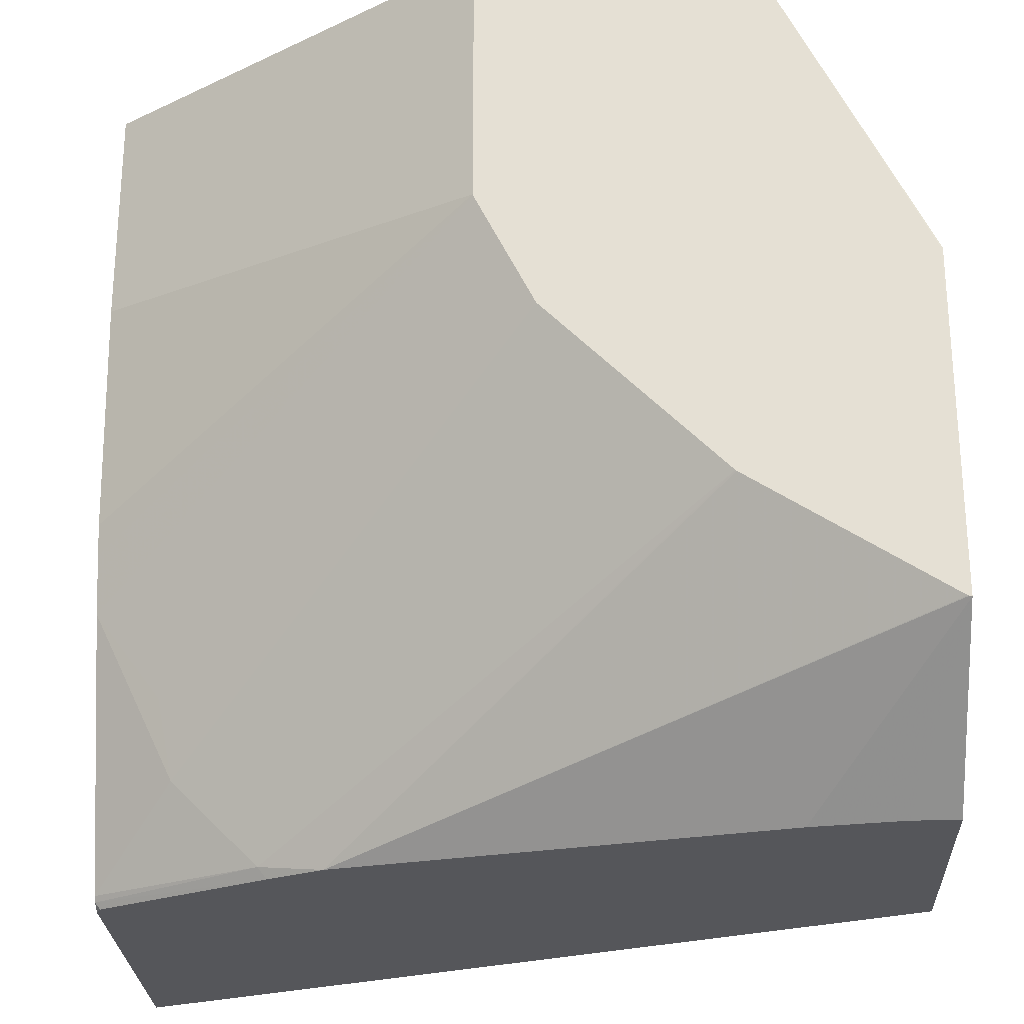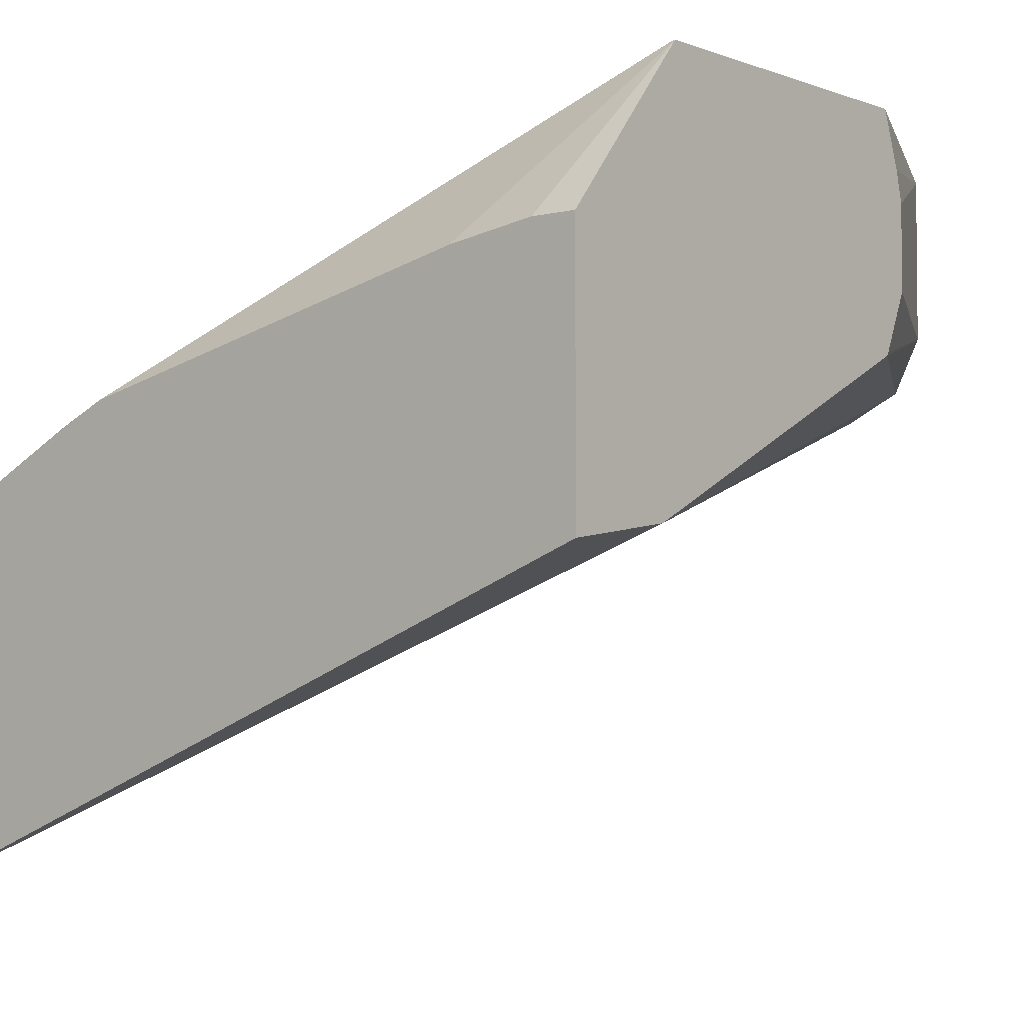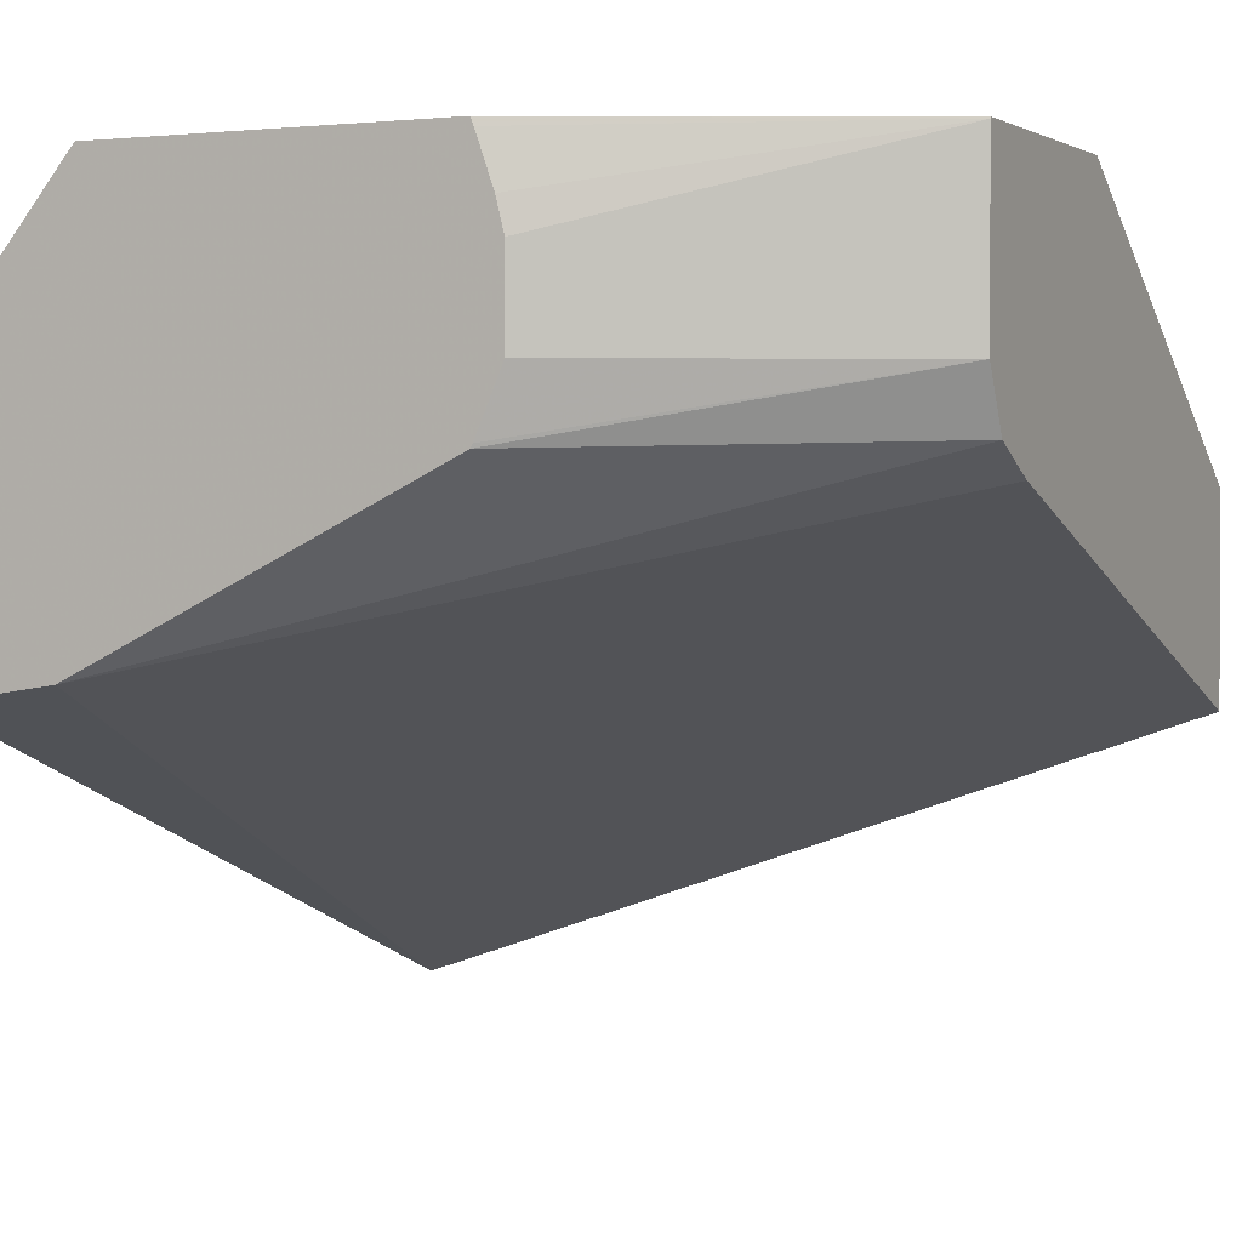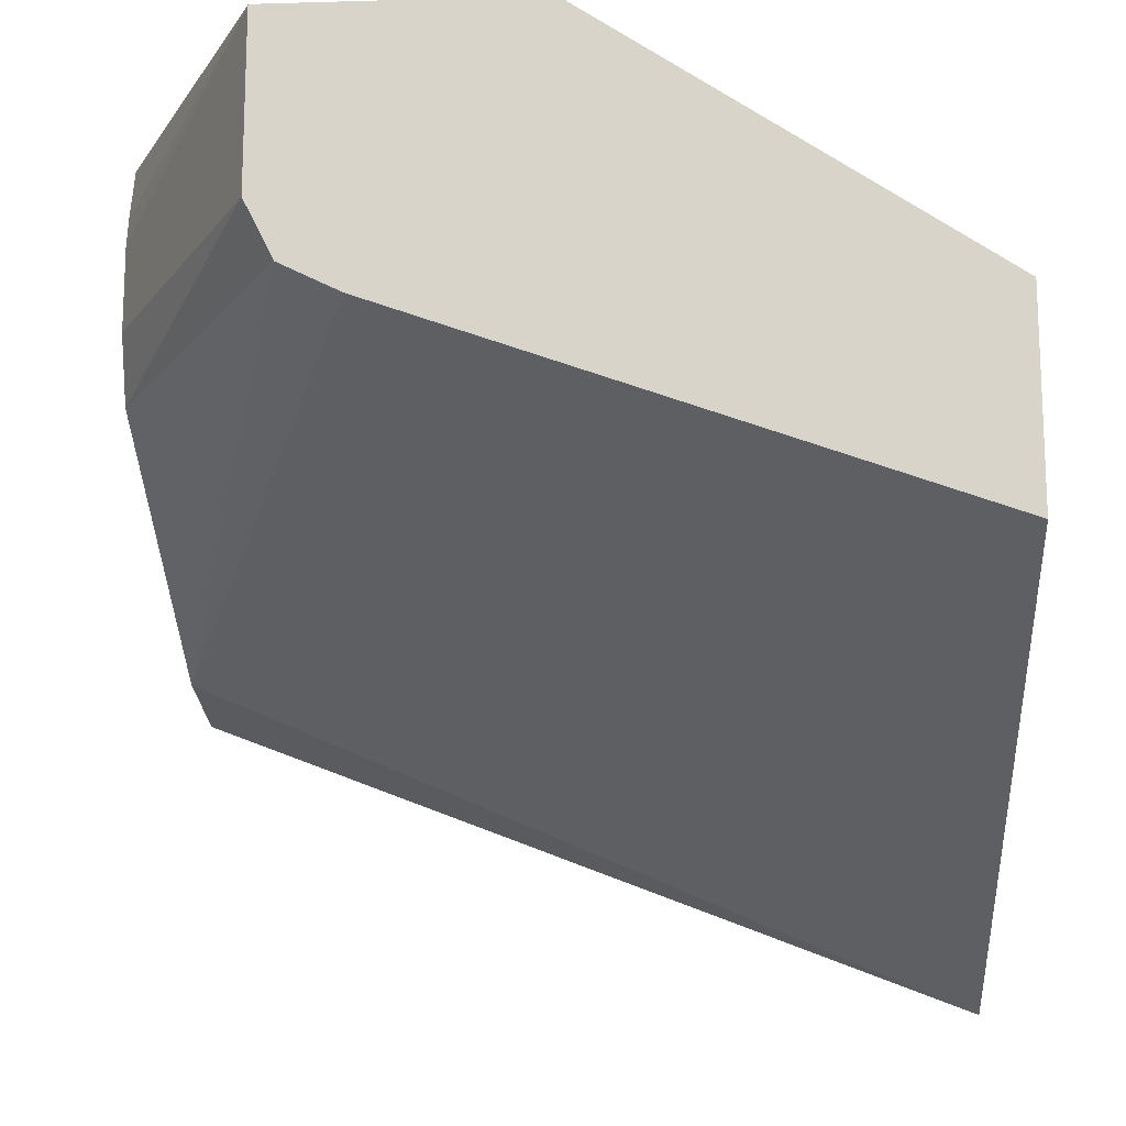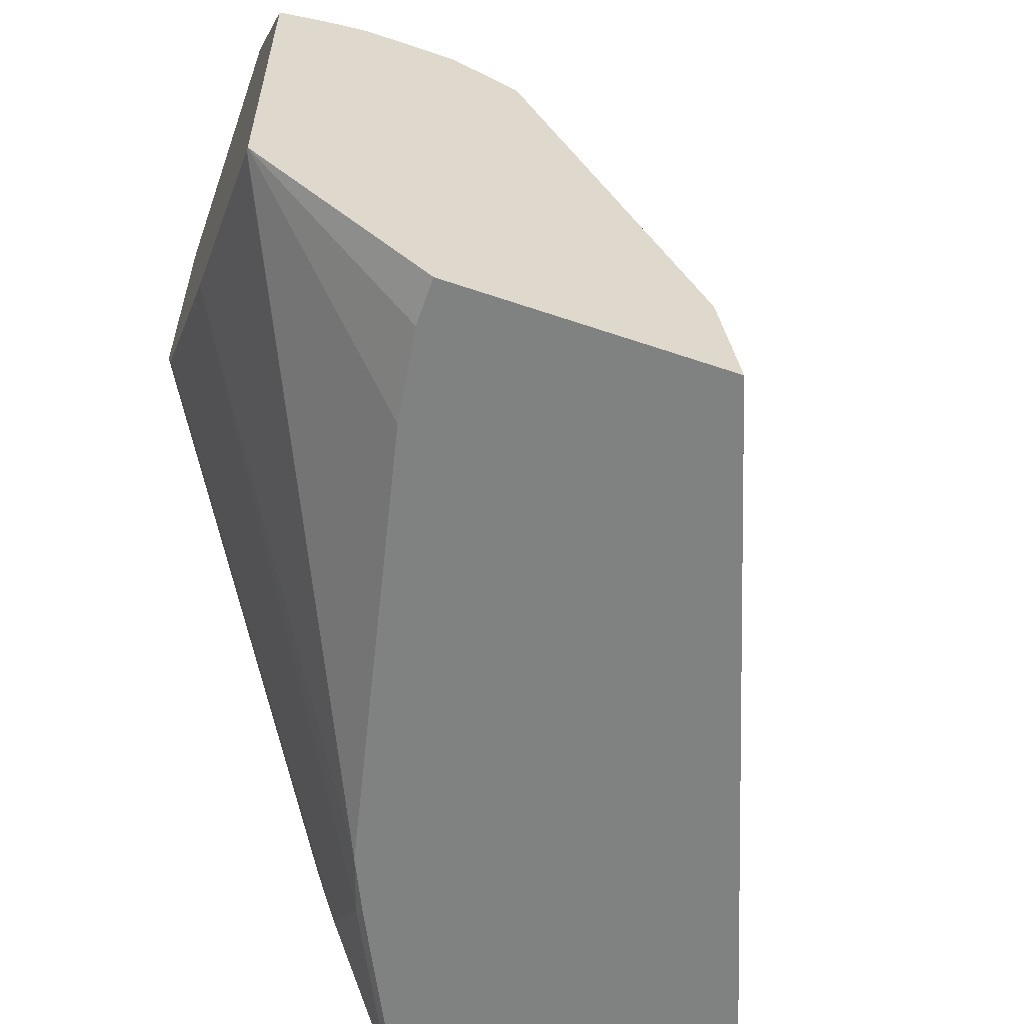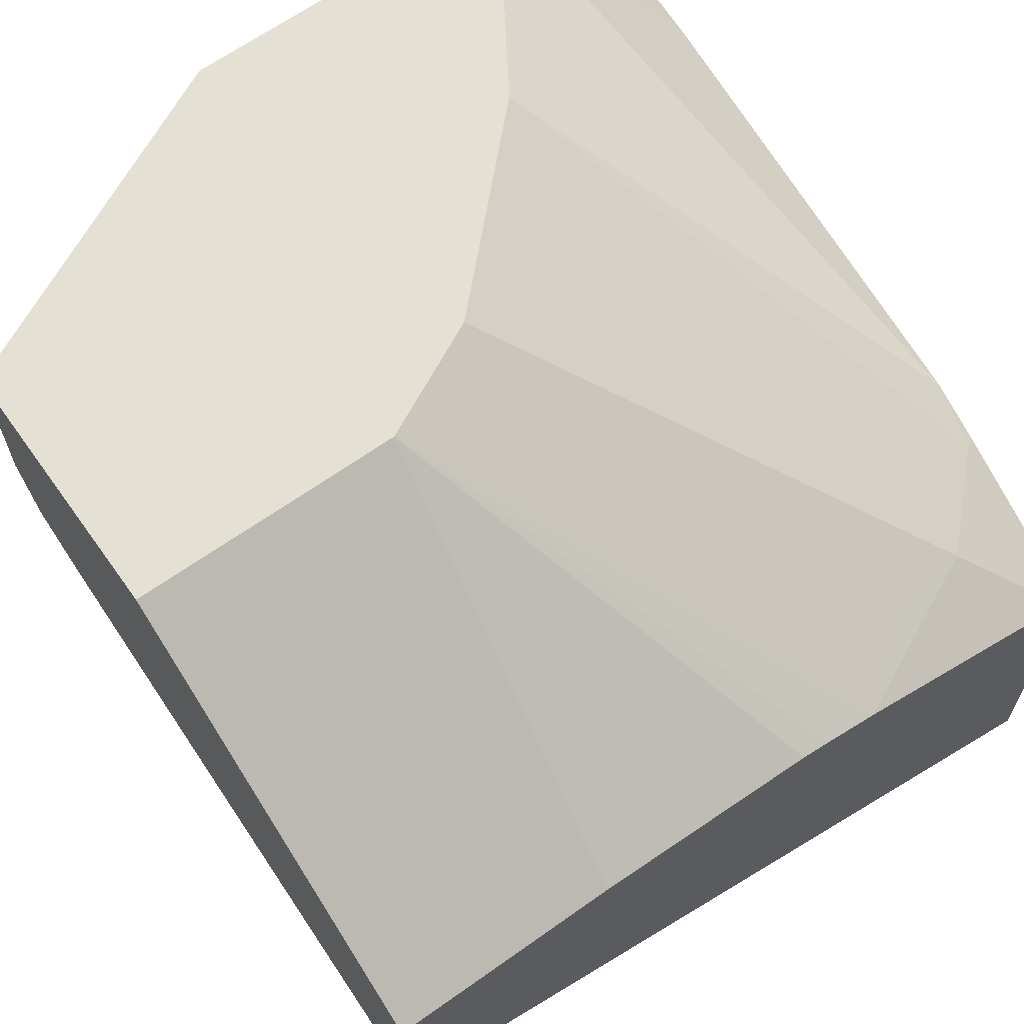
<metadata>
{"format":"obj","ext":"obj","renderer":"f3d","projection":"perspective","resolution":1024,"background":"white","views":[{"elev":-26.0,"azim":-177.5,"up":"+Z"},{"elev":-3.9,"azim":-140.5,"up":"+Y"},{"elev":1.7,"azim":-64.4,"up":"+Y"},{"elev":-15.9,"azim":3.5,"up":"+Y"},{"elev":-60.3,"azim":-109.2,"up":"+Z"},{"elev":65.4,"azim":54.5,"up":"+Y"}]}
</metadata>
<code>
v 0.4467 0.3227 0.03993
v 0.2872 0.4309 0.03993
v 0.4467 0.2387 0.03993
v 0.4467 0.3227 -0.05532
v 0.1794 0.4309 0.03993
v 0.2872 0.4309 -0.03497
v 0.2152 0.3227 0.03993
v 0.1109 0.2577 -0.251
v 0.4467 0.127 -0.2786
v 0.4467 0.3145 -0.1516
v 0.2871 0.4309 -0.07114
v 0.1793 0.4303 0.03993
v 0.1119 0.4309 -0.09891
v 0.1109 0.4309 -0.09965
v 0.207 0.3268 0.03993
v 0.1109 0.2503 -0.3003
v 0.4467 0.1196 -0.3003
v 0.1913 0.3347 0.03993
v 0.1109 0.3317 -0.09978
v 0.2869 0.4309 -0.07174
v 0.4467 0.3117 -0.1643
v 0.1793 0.3585 0.03993
v 0.1109 0.4278 -0.09841
v 0.1109 0.4075 -0.09129
v 0.1109 0.3944 -0.08799
v 0.1109 0.4309 -0.1464
v 0.1109 0.3613 -0.3003
v 0.4467 0.263 -0.3003
v 0.1109 0.3333 -0.09895
v 0.2749 0.4309 -0.09565
v 0.4467 0.3055 -0.1879
v 0.4183 0.3108 -0.2271
v 0.4124 0.3048 -0.2599
v 0.1109 0.3585 -0.08799
v 0.1109 0.4309 -0.2424
v 0.13 0.3613 -0.3003
v 0.4467 0.2682 -0.2977
v 0.4446 0.2672 -0.3003
v 0.263 0.4309 -0.1195
v 0.4467 0.2697 -0.2954
v 0.3765 0.3048 -0.2958
v 0.1917 0.4309 -0.191
v 0.112 0.4309 -0.2422
v 0.3496 0.3138 -0.3003
v 0.1674 0.3556 -0.3003
v 0.3729 0.303 -0.3003
v 0.1912 0.4309 -0.1914
v 0.1124 0.4309 -0.242
v 0.1128 0.4309 -0.2417
f 18 22 19
f 19 22 29
f 16 27 36
f 16 28 17
f 16 38 28
f 16 46 38
f 16 44 46
f 16 45 44
f 16 36 45
f 13 26 14
f 10 21 20
f 12 25 34
f 12 24 25
f 12 23 24
f 12 14 23
f 10 20 11
f 8 27 16
f 8 35 27
f 20 21 31
f 8 26 35
f 12 34 22
f 20 31 32
f 35 45 36
f 20 33 30
f 8 14 26
f 44 48 49
f 43 48 44
f 42 44 47
f 41 44 42
f 41 46 44
f 37 41 40
f 37 46 41
f 37 38 46
f 44 49 47
f 35 44 45
f 35 43 44
f 33 42 39
f 33 41 42
f 33 40 41
f 31 33 32
f 31 40 33
f 30 33 39
f 28 38 37
f 27 35 36
f 22 34 29
f 20 32 33
f 8 23 14
f 5 14 12
f 8 25 24
f 2 11 20
f 2 6 11
f 1 6 2
f 1 4 6
f 1 10 4
f 1 21 10
f 1 31 21
f 1 40 31
f 1 37 40
f 2 20 30
f 1 28 37
f 1 9 17
f 1 3 9
f 1 7 3
f 1 15 7
f 1 18 15
f 1 22 18
f 1 12 22
f 1 5 12
f 8 24 23
f 1 17 28
f 2 30 39
f 1 2 5
f 2 42 47
f 2 39 42
f 8 29 34
f 8 19 29
f 8 18 19
f 8 15 18
f 8 17 9
f 8 16 17
f 7 15 8
f 5 13 14
f 4 11 6
f 8 34 25
f 3 8 9
f 3 7 8
f 2 13 5
f 2 26 13
f 2 35 26
f 2 43 35
f 2 48 43
f 2 49 48
f 2 47 49
f 4 10 11

</code>
